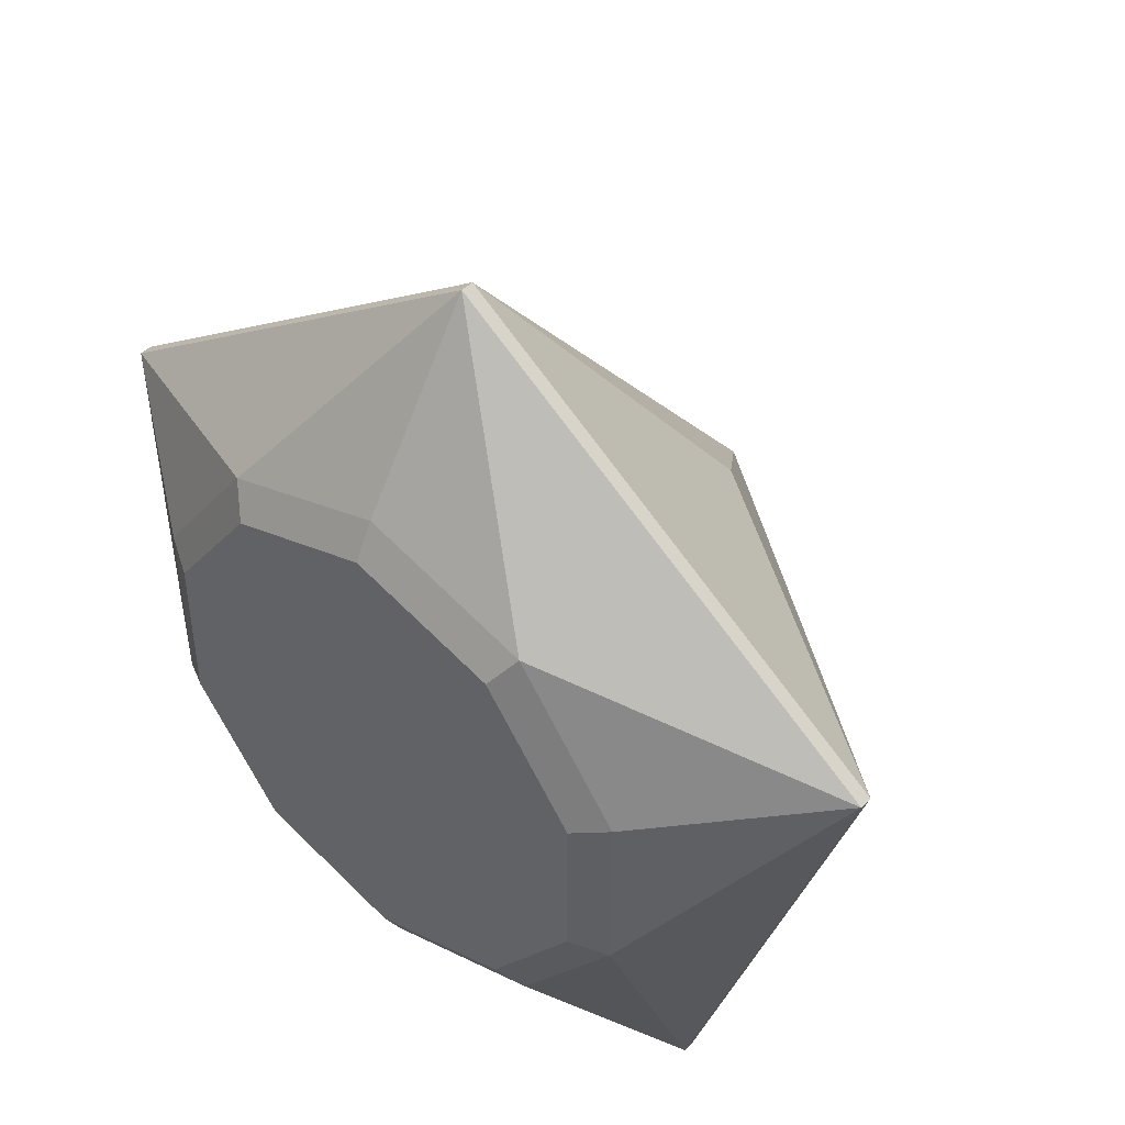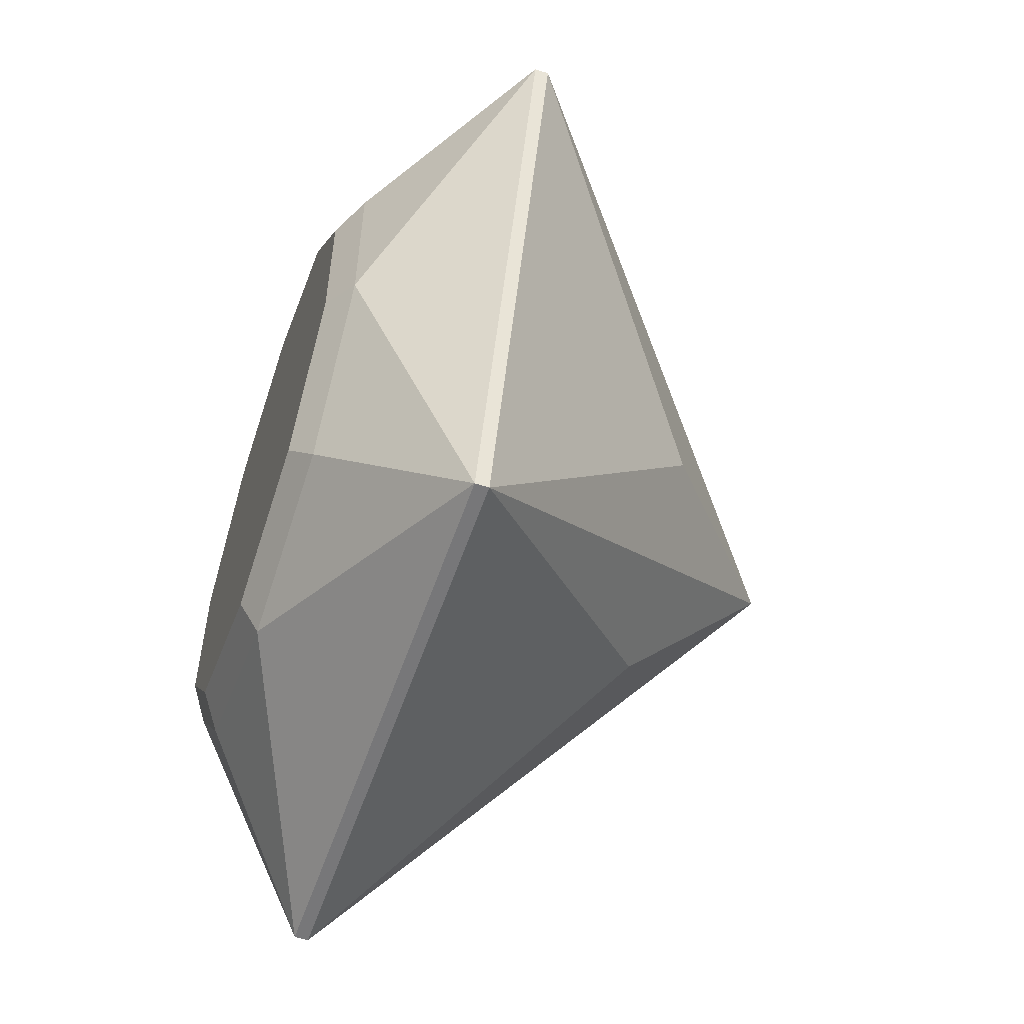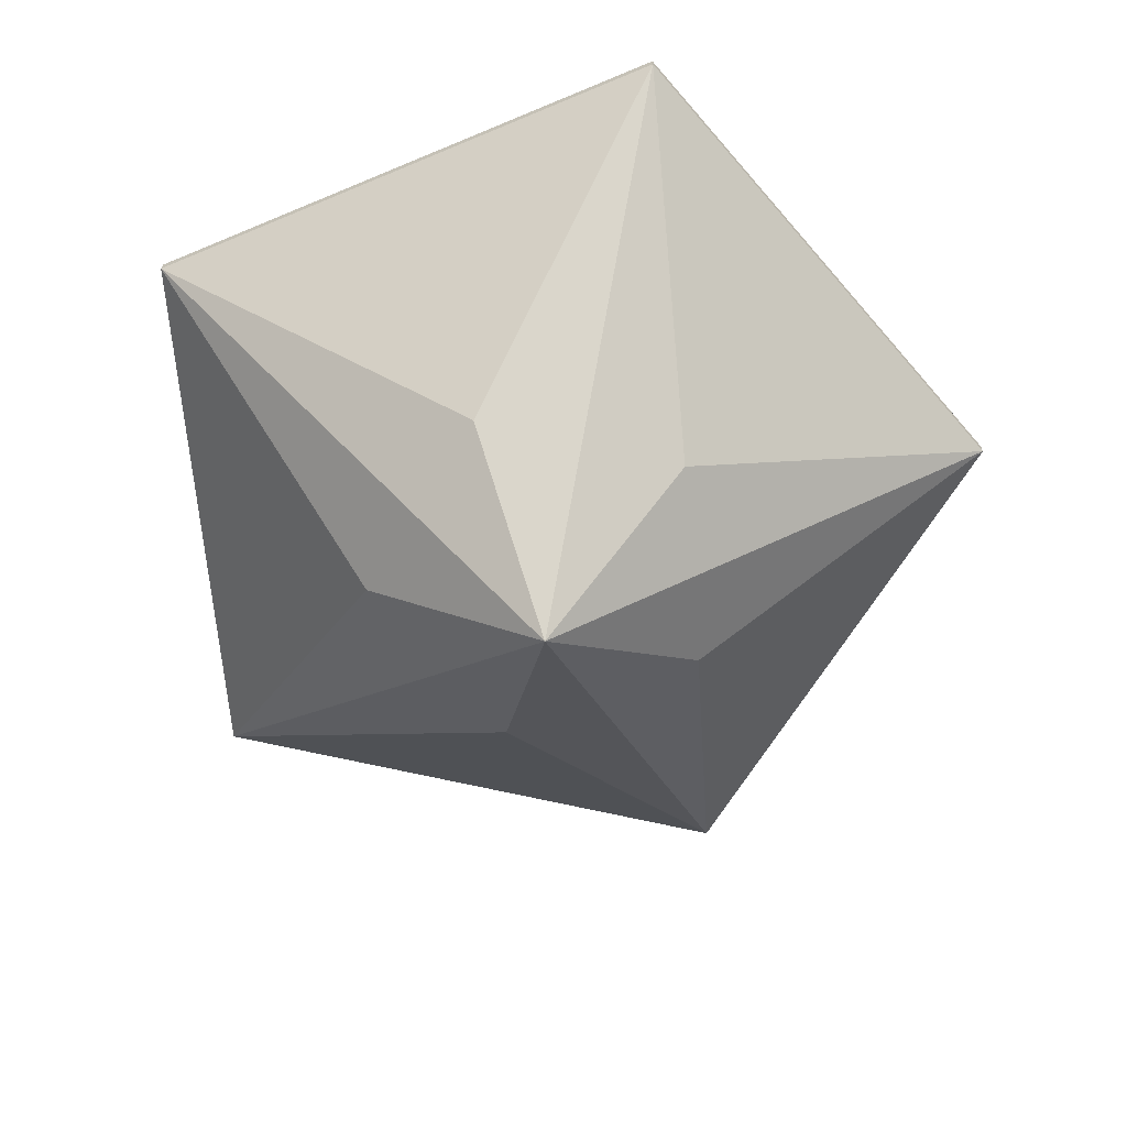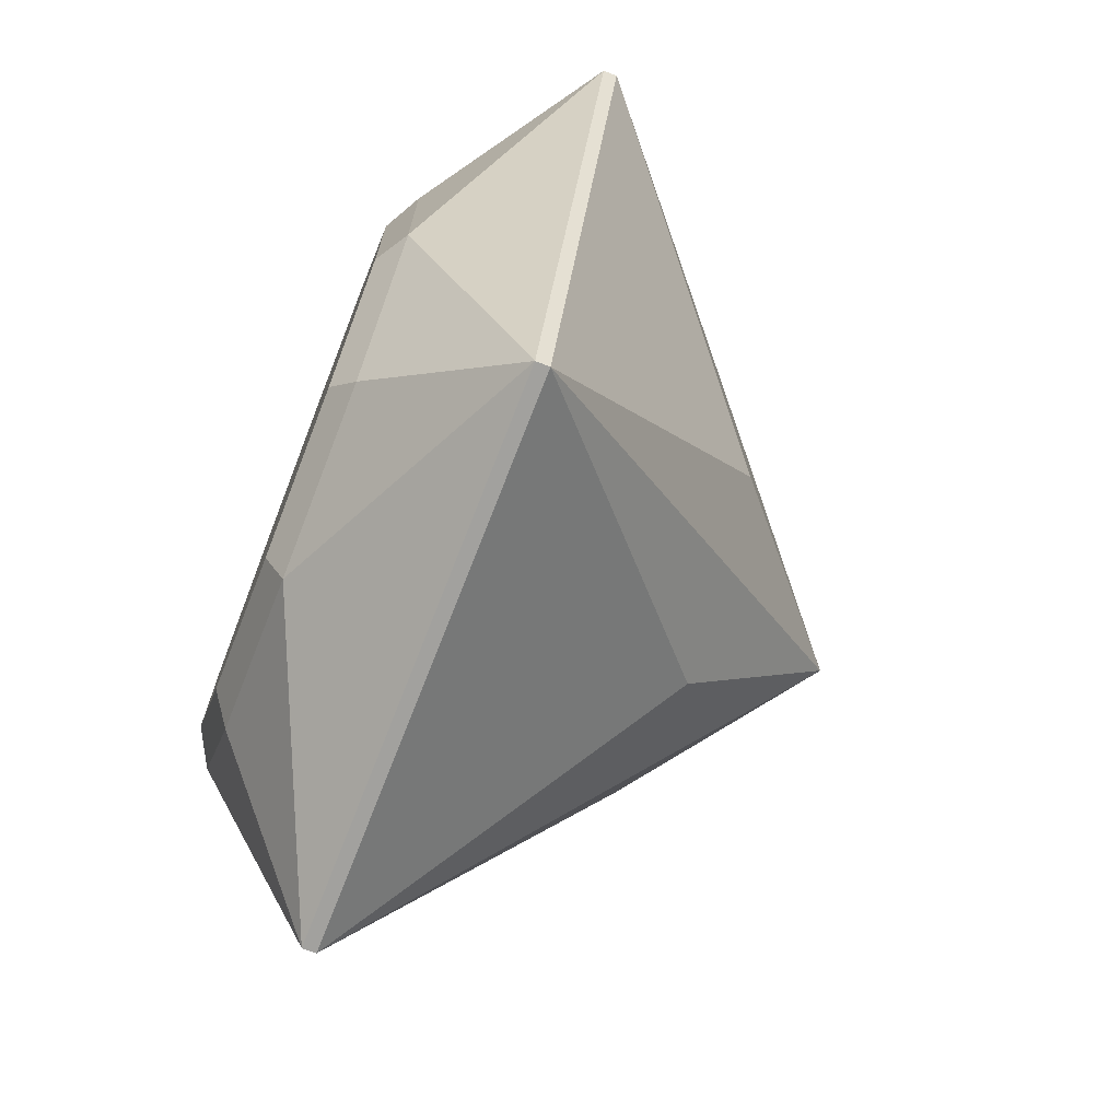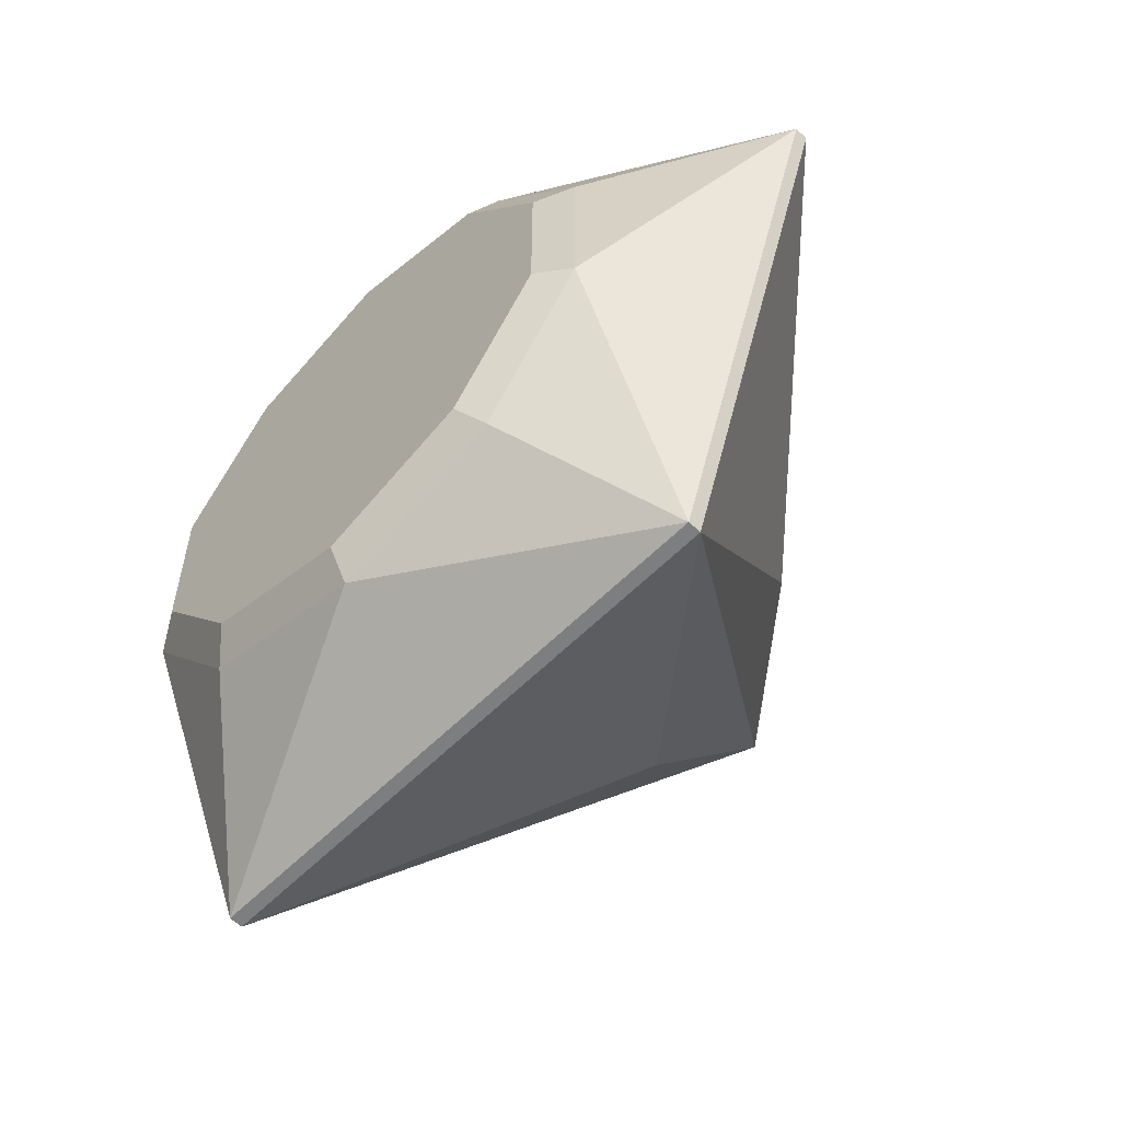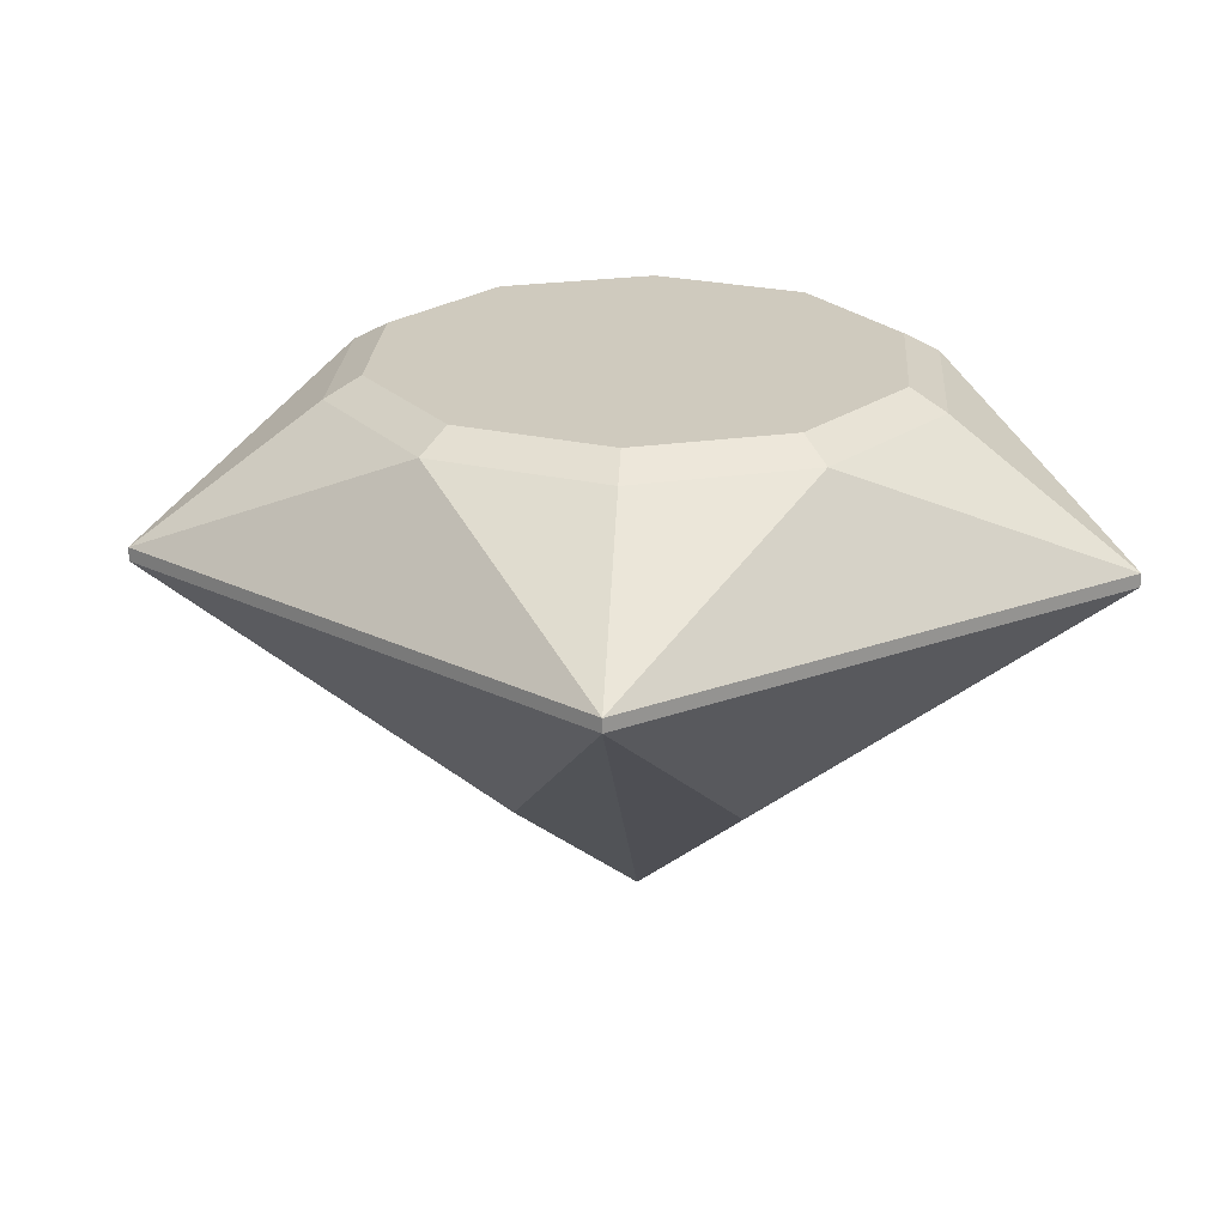
<metadata>
{"format":"obj","ext":"obj","renderer":"f3d","projection":"perspective","resolution":1024,"background":"white","views":[{"elev":45.5,"azim":-139.1,"up":"+Z"},{"elev":-57.2,"azim":-109.0,"up":"+Z"},{"elev":-66.0,"azim":-157.2,"up":"+Y"},{"elev":-72.0,"azim":-111.3,"up":"+Z"},{"elev":-59.3,"azim":-134.4,"up":"+Z"},{"elev":23.2,"azim":147.9,"up":"+Y"}]}
</metadata>
<code>
v  0.112 0.0469 -0.1723
v  0 -0.1106 -0.0182
v  0 -0.0504 -0.0909
v  0.0692 -0.0504 -0.0407
v  0.1812 0.0469 0.0407
v  -0.112 0.0469 -0.1723
v  -0.0692 -0.0504 -0.0407
v  -0.1812 0.0469 0.0407
v  0.112 0.0523 -0.1723
v  0.1812 0.0523 0.0407
v  0 0.0469 0.1723
v  0.0428 -0.0504 0.0407
v  -0.0428 -0.0504 0.0407
v  -0.112 0.0523 -0.1723
v  -0.1812 0.0523 0.0407
v  0 0.1026 -0.1359
v  0 0.0523 0.1723
v  0.112 0.1026 -0.0546
v  -0.112 0.1026 -0.0546
v  -0.0692 0.1025 -0.1135
v  0.0692 0.1025 -0.1135
v  0.0692 0.1026 0.077
v  -0.0692 0.1026 0.077
v  -0.0606 0.1106 -0.1016
v  0 0.1106 -0.1213
v  0.0606 0.1106 -0.1016
v  0.112 0.1025 0.0182
v  -0.0981 0.1106 -0.0501
v  0.0981 0.1106 -0.0501
v  0.0981 0.1106 0.0137
v  0 0.1025 0.0996
v  -0.112 0.1025 0.0182
v  -0.0981 0.1106 0.0137
v  -0.0606 0.1106 0.0652
v  0 0.1106 0.0849
v  0.0606 0.1106 0.0652
v  0.112 0.0469 -0.1723
v  0.112 0.0469 -0.1723
v  0.112 0.0469 -0.1723
v  0.112 0.0469 -0.1723
v  0.112 0.0469 -0.1723
v  0 -0.1106 -0.0182
v  0 -0.1106 -0.0182
v  0 -0.1106 -0.0182
v  0 -0.1106 -0.0182
v  0 -0.1106 -0.0182
v  0 -0.1106 -0.0182
v  0 -0.1106 -0.0182
v  0 -0.1106 -0.0182
v  0 -0.0504 -0.0909
v  0 -0.0504 -0.0909
v  0.0692 -0.0504 -0.0407
v  0.0692 -0.0504 -0.0407
v  0.1812 0.0469 0.0407
v  0.1812 0.0469 0.0407
v  0.1812 0.0469 0.0407
v  0.1812 0.0469 0.0407
v  0.1812 0.0469 0.0407
v  -0.112 0.0469 -0.1723
v  -0.112 0.0469 -0.1723
v  -0.112 0.0469 -0.1723
v  -0.112 0.0469 -0.1723
v  -0.112 0.0469 -0.1723
v  -0.0692 -0.0504 -0.0407
v  -0.0692 -0.0504 -0.0407
v  -0.1812 0.0469 0.0407
v  -0.1812 0.0469 0.0407
v  -0.1812 0.0469 0.0407
v  -0.1812 0.0469 0.0407
v  -0.1812 0.0469 0.0407
v  0.112 0.0523 -0.1723
v  0.112 0.0523 -0.1723
v  0.112 0.0523 -0.1723
v  0.112 0.0523 -0.1723
v  0.112 0.0523 -0.1723
v  0.1812 0.0523 0.0407
v  0.1812 0.0523 0.0407
v  0.1812 0.0523 0.0407
v  0.1812 0.0523 0.0407
v  0.1812 0.0523 0.0407
v  0 0.0469 0.1723
v  0 0.0469 0.1723
v  0 0.0469 0.1723
v  0 0.0469 0.1723
v  0.0428 -0.0504 0.0407
v  0.0428 -0.0504 0.0407
v  -0.0428 -0.0504 0.0407
v  -0.0428 -0.0504 0.0407
v  -0.112 0.0523 -0.1723
v  -0.112 0.0523 -0.1723
v  -0.112 0.0523 -0.1723
v  -0.112 0.0523 -0.1723
v  -0.112 0.0523 -0.1723
v  -0.1812 0.0523 0.0407
v  -0.1812 0.0523 0.0407
v  -0.1812 0.0523 0.0407
v  -0.1812 0.0523 0.0407
v  -0.1812 0.0523 0.0407
v  0 0.1026 -0.1359
v  0 0.1026 -0.1359
v  0 0.1026 -0.1359
v  0 0.0523 0.1723
v  0 0.0523 0.1723
v  0 0.0523 0.1723
v  0 0.0523 0.1723
v  0 0.0523 0.1723
v  0.112 0.1026 -0.0546
v  0.112 0.1026 -0.0546
v  0.112 0.1026 -0.0546
v  0.112 0.1026 -0.0546
v  -0.112 0.1026 -0.0546
v  -0.112 0.1026 -0.0546
v  -0.112 0.1026 -0.0546
v  -0.112 0.1026 -0.0546
v  -0.0692 0.1025 -0.1135
v  -0.0692 0.1025 -0.1135
v  -0.0692 0.1025 -0.1135
v  0.0692 0.1025 -0.1135
v  0.0692 0.1025 -0.1135
v  0.0692 0.1025 -0.1135
v  0.0692 0.1026 0.077
v  0.0692 0.1026 0.077
v  0.0692 0.1026 0.077
v  0.0692 0.1026 0.077
v  -0.0692 0.1026 0.077
v  -0.0692 0.1026 0.077
v  -0.0692 0.1026 0.077
v  -0.0692 0.1026 0.077
v  -0.0606 0.1106 -0.1016
v  -0.0606 0.1106 -0.1016
v  0 0.1106 -0.1213
v  0.0606 0.1106 -0.1016
v  0.0606 0.1106 -0.1016
v  0.112 0.1025 0.0182
v  0.112 0.1025 0.0182
v  0.112 0.1025 0.0182
v  -0.0981 0.1106 -0.0501
v  -0.0981 0.1106 -0.0501
v  0.0981 0.1106 -0.0501
v  0.0981 0.1106 -0.0501
v  0.0981 0.1106 0.0137
v  0.0981 0.1106 0.0137
v  0 0.1025 0.0996
v  0 0.1025 0.0996
v  0 0.1025 0.0996
v  -0.112 0.1025 0.0182
v  -0.112 0.1025 0.0182
v  -0.112 0.1025 0.0182
v  -0.0981 0.1106 0.0137
v  -0.0981 0.1106 0.0137
v  -0.0606 0.1106 0.0652
v  -0.0606 0.1106 0.0652
v  0 0.1106 0.0849
v  0 0.1106 0.0849
v  0.0606 0.1106 0.0652
v  0.0606 0.1106 0.0652
g pent
f 1 49 3
f 53 2 41
f 57 42 52
f 50 48 59
f 7 46 70
f 75 10 5
f 5 39 75
f 60 47 65
f 64 69 61
f 37 51 6
f 84 44 86
f 58 4 40
f 12 43 56
f 8 45 88
f 55 11 85
f 13 44 84
f 93 9 38
f 38 63 93
f 83 66 87
f 98 14 62
f 62 68 98
f 71 92 16
f 80 106 81
f 81 54 80
f 76 74 110
f 105 15 67
f 67 82 105
f 19 89 97
f 99 91 117
f 21 72 101
f 20 90 114
f 18 73 120
f 17 79 124
f 94 104 23
f 130 131 100
f 100 116 130
f 131 26 118
f 118 100 131
f 27 77 109
f 138 24 115
f 115 113 138
f 133 29 107
f 107 119 133
f 140 30 134
f 134 108 140
f 22 78 136
f 31 102 123
f 125 103 145
f 32 95 128
f 111 96 148
f 33 28 112
f 112 147 33
f 152 149 146
f 146 127 152
f 154 34 126
f 126 144 154
f 142 36 121
f 121 135 142
f 156 35 143
f 143 122 156
f 151 153 155
f 132 25 129
f 139 132 129
f 141 139 129
f 141 129 137
f 141 137 150
f 155 141 150
f 151 155 150

</code>
